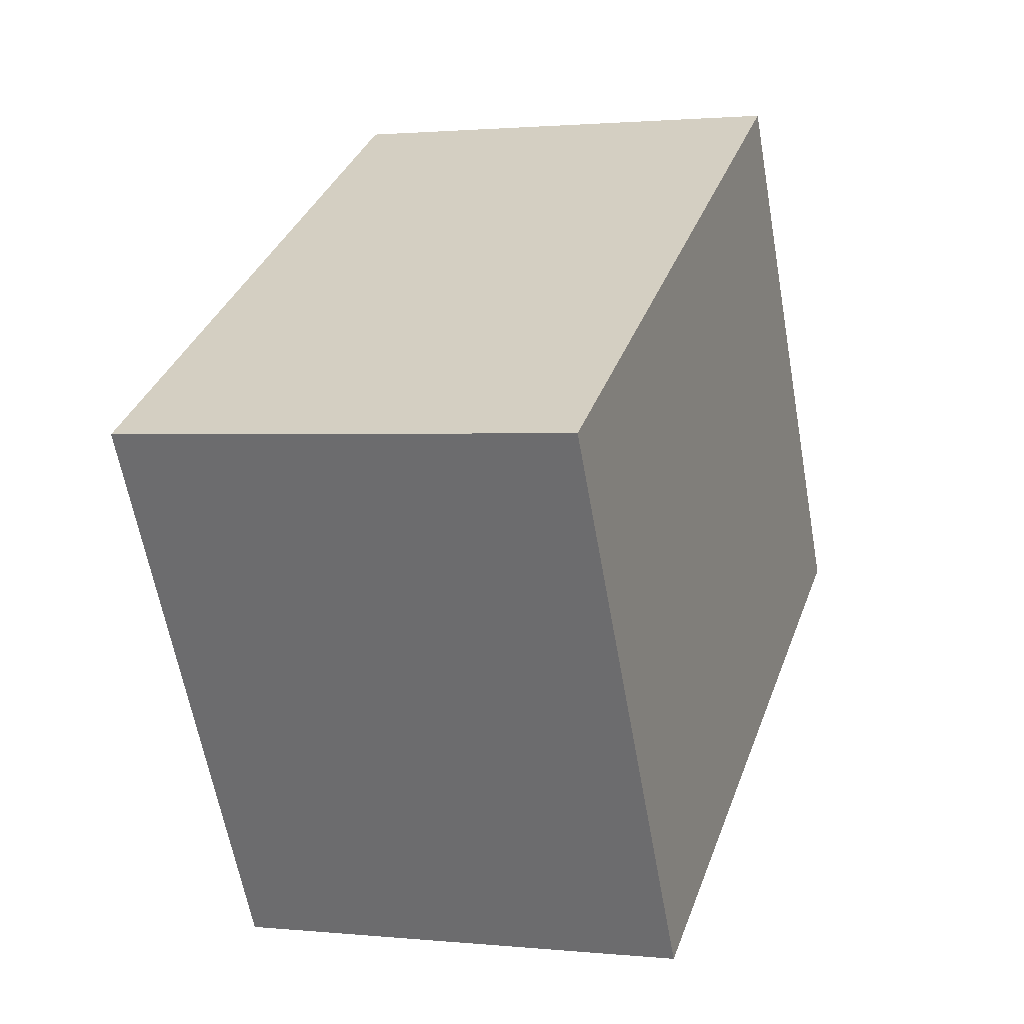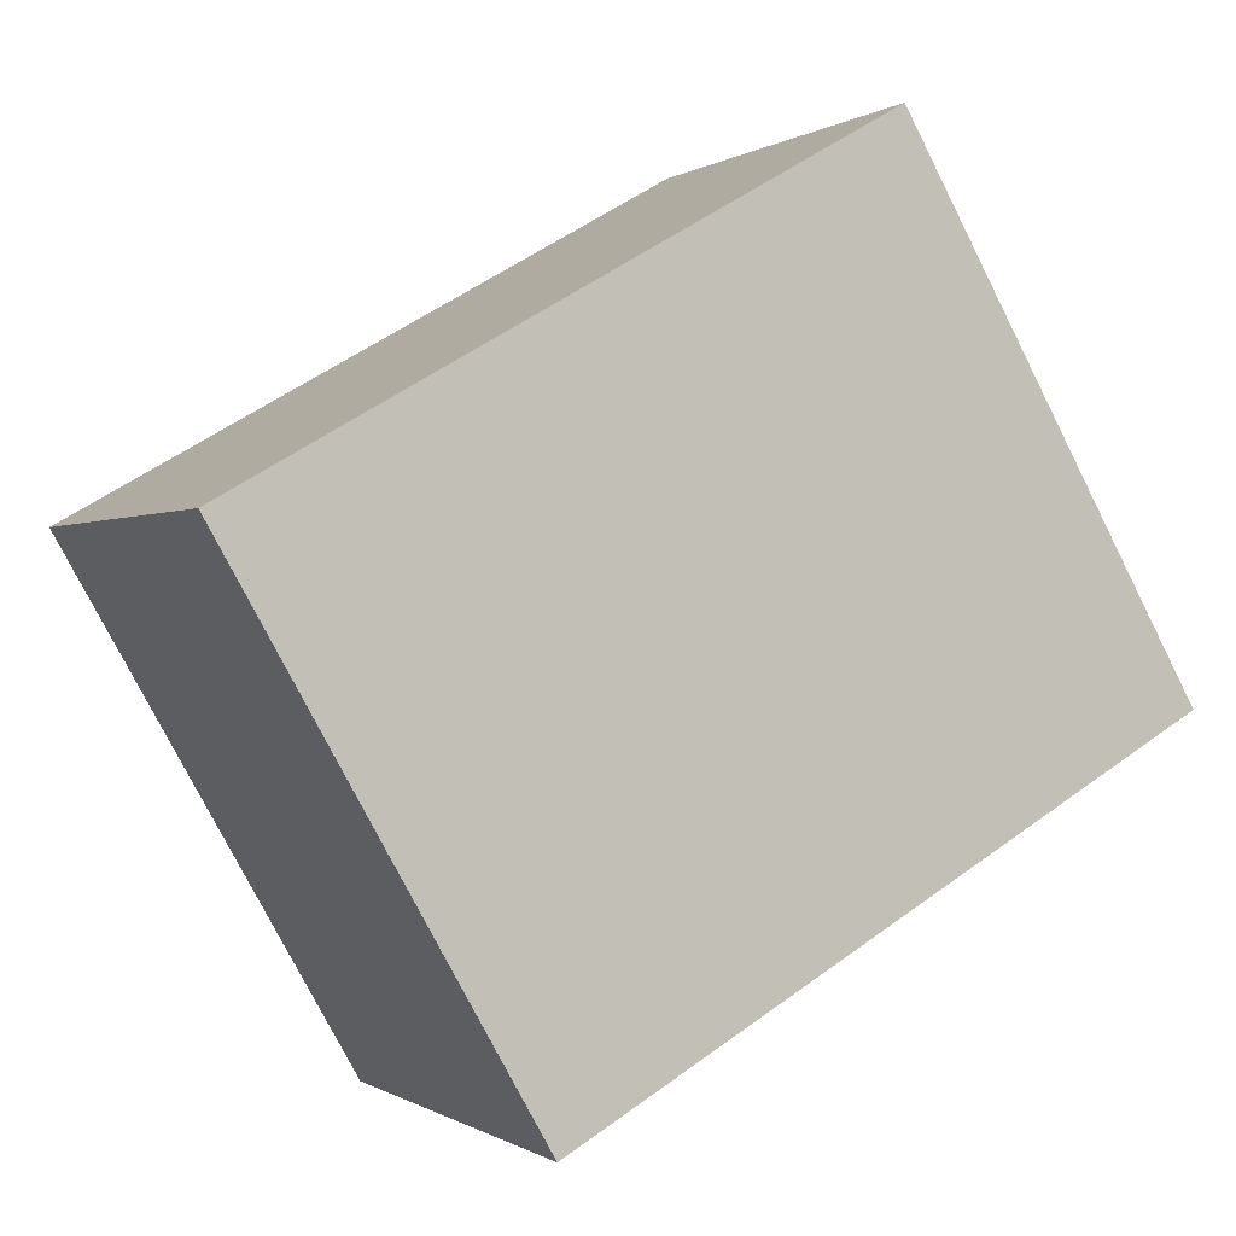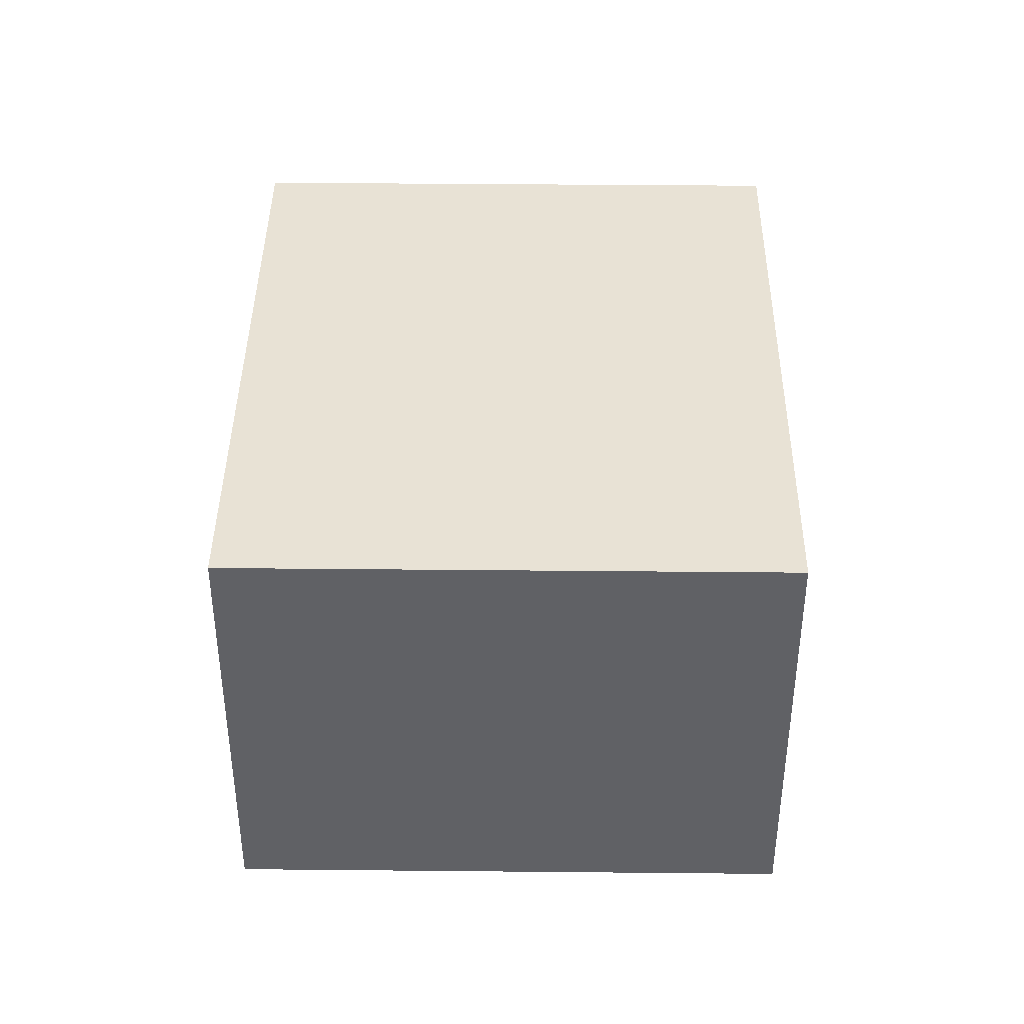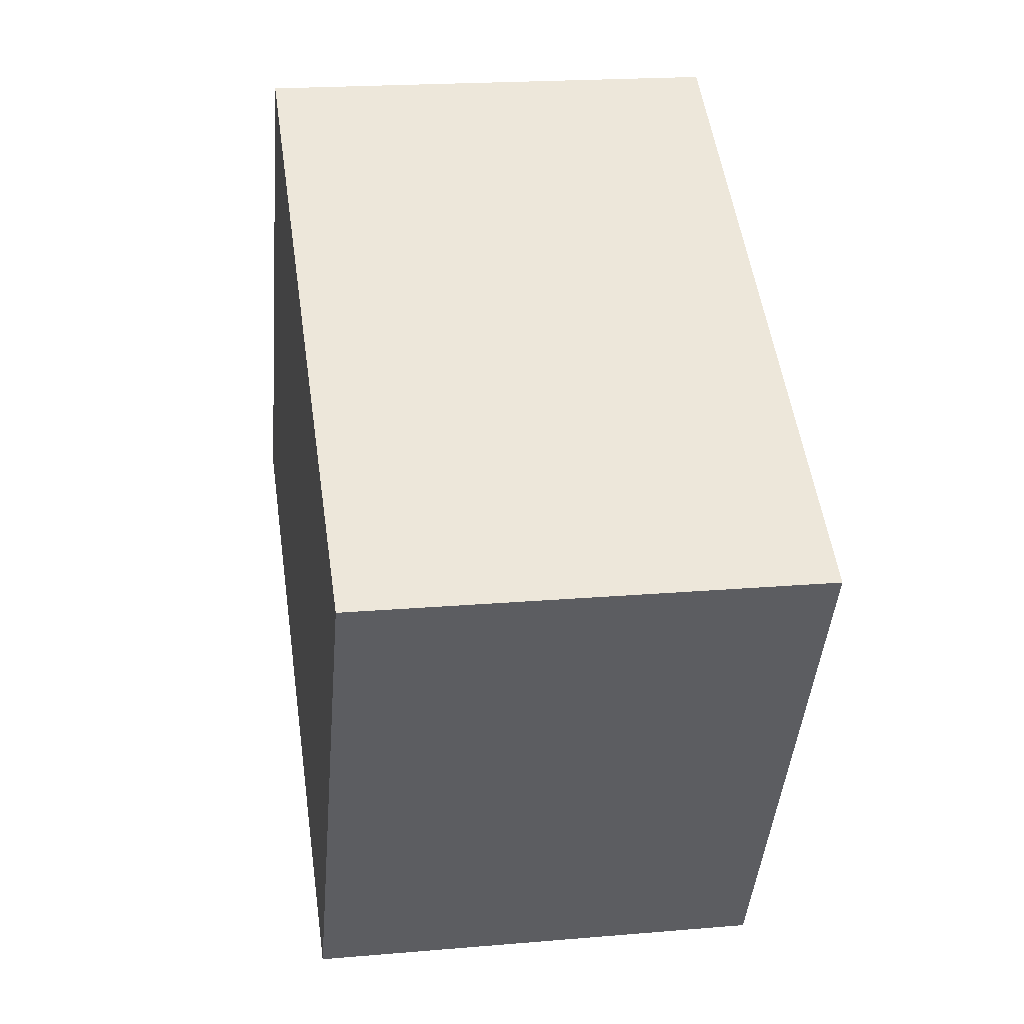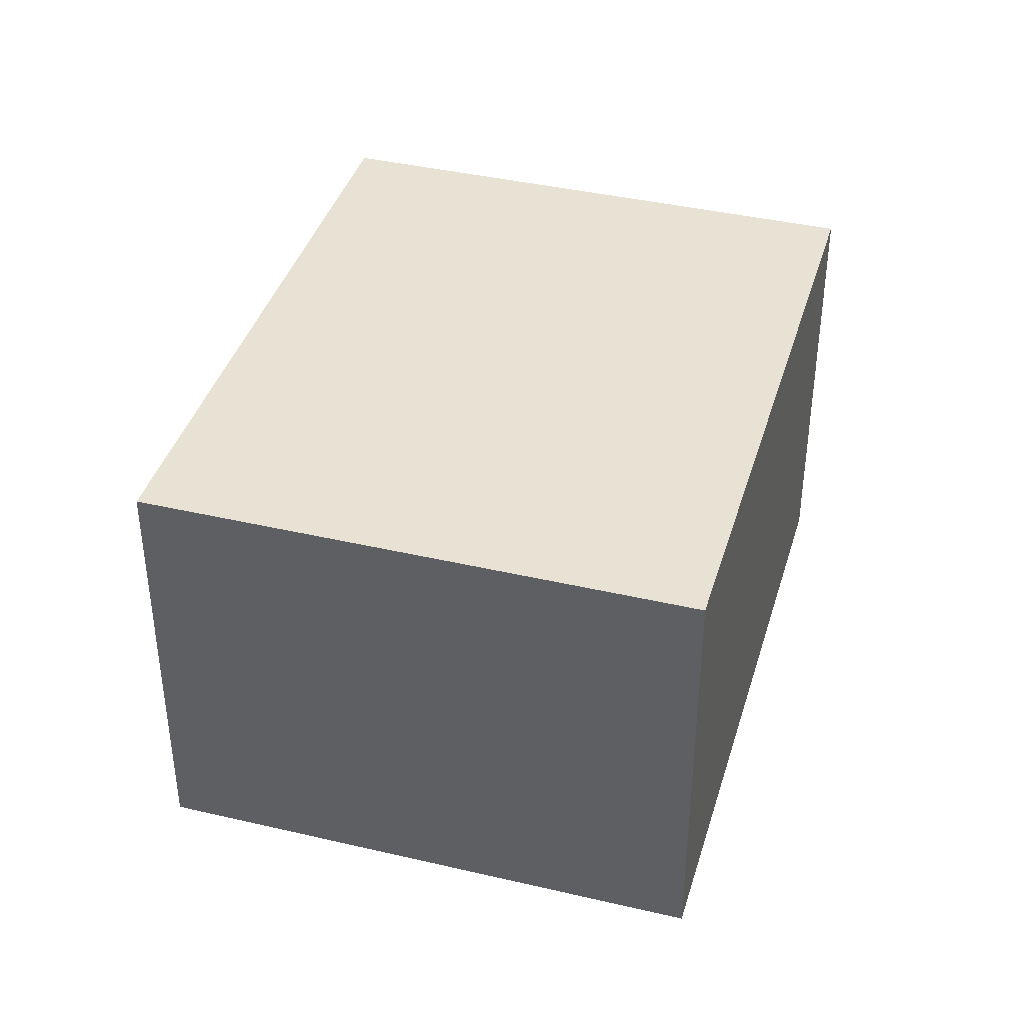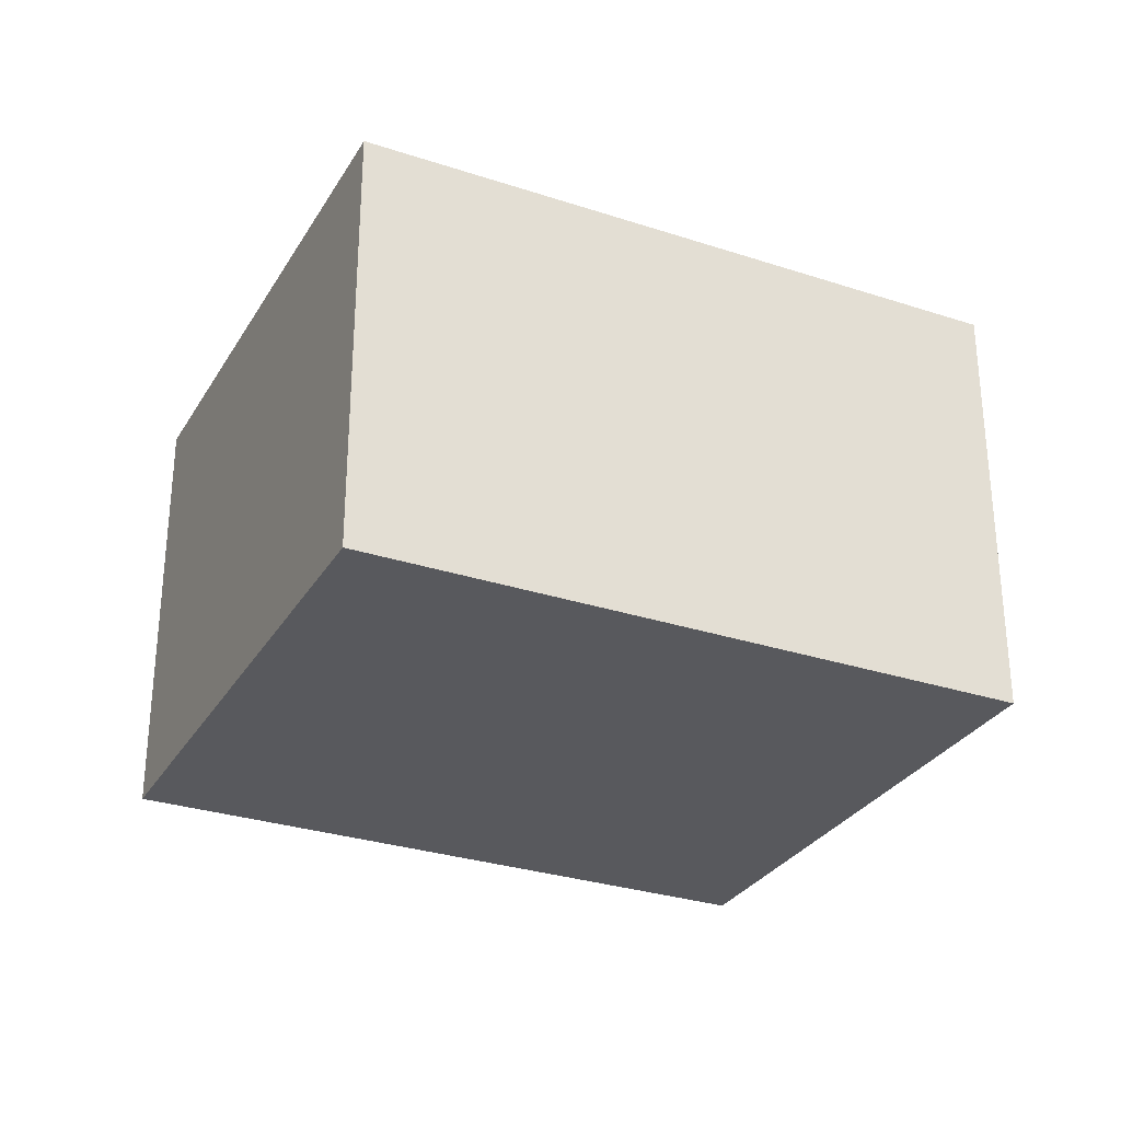
<metadata>
{"format":"obj","ext":"obj","renderer":"f3d","projection":"perspective","resolution":1024,"background":"white","views":[{"elev":1.5,"azim":110.3,"up":"+Z"},{"elev":-0.2,"azim":155.0,"up":"+Z"},{"elev":40.7,"azim":120.5,"up":"+Y"},{"elev":19.8,"azim":80.9,"up":"+Z"},{"elev":39.8,"azim":-44.0,"up":"+Y"},{"elev":-29.9,"azim":4.2,"up":"+Y"}]}
</metadata>
<code>
v  1.968 1.464 -1.128
v  0.945 1.464 1.648
v  2.913 1.464 0.52
v  0 1.464 8.964e-17
v  2.913 -3.184e-17 0.52
v  1.968 6.907e-17 -1.128
v  0 0 0
v  0.945 -1.009e-16 1.648
g defaultobject
f 1 2 3
f 2 1 4
f 5 1 3
f 1 5 6
f 6 4 1
f 4 6 7
f 7 2 4
f 2 7 8
f 8 3 2
f 3 8 5
f 8 6 5
f 6 8 7

</code>
